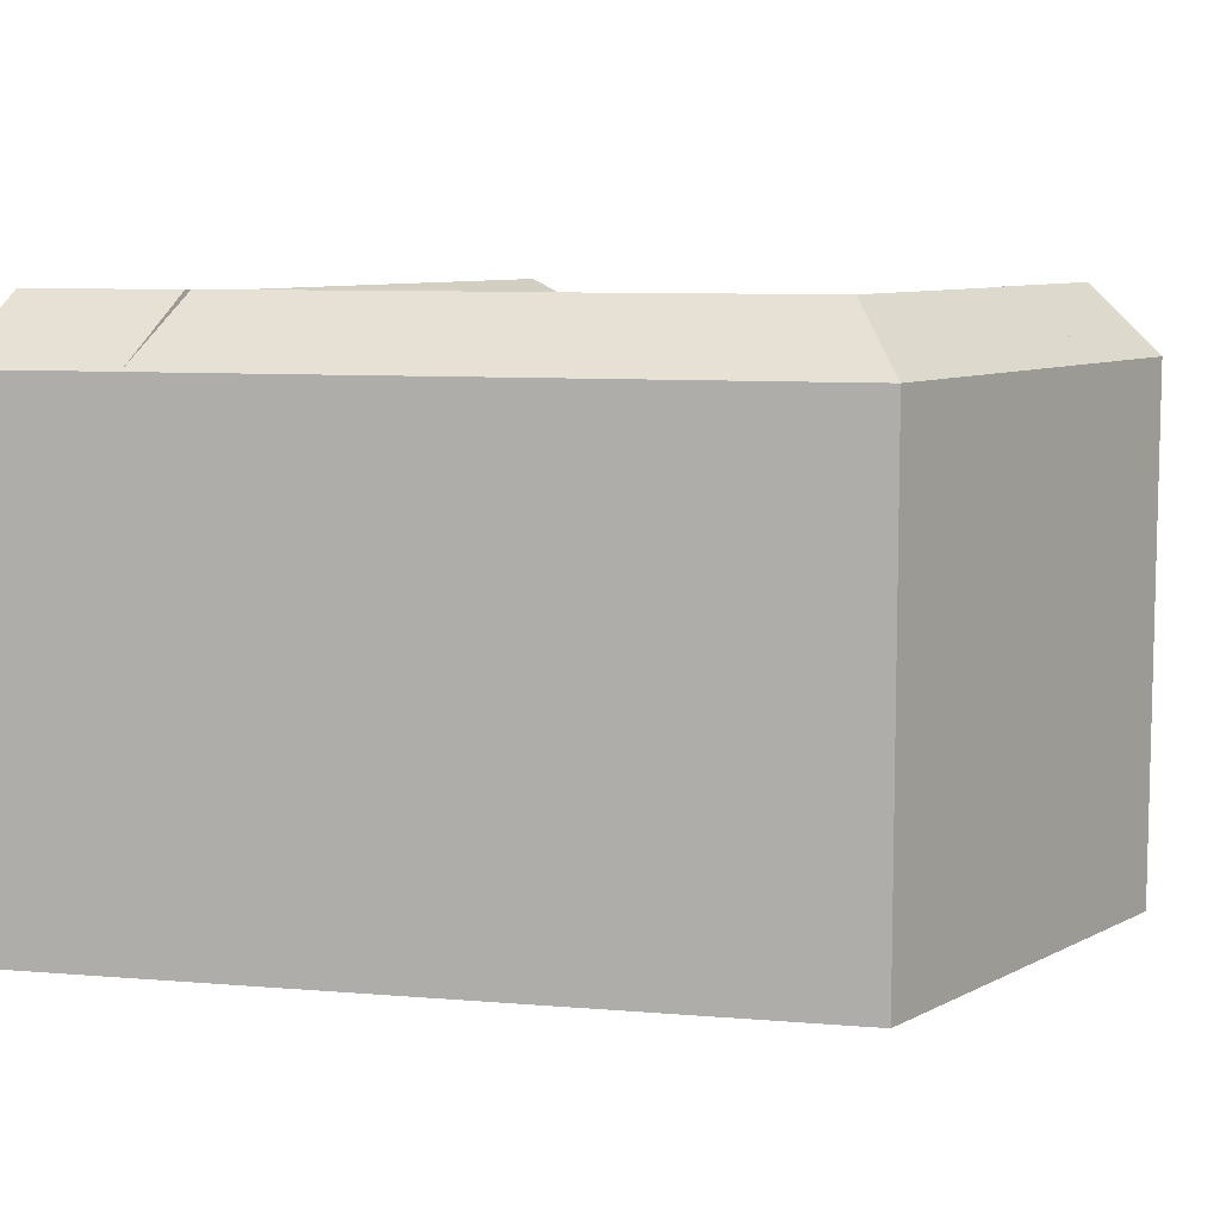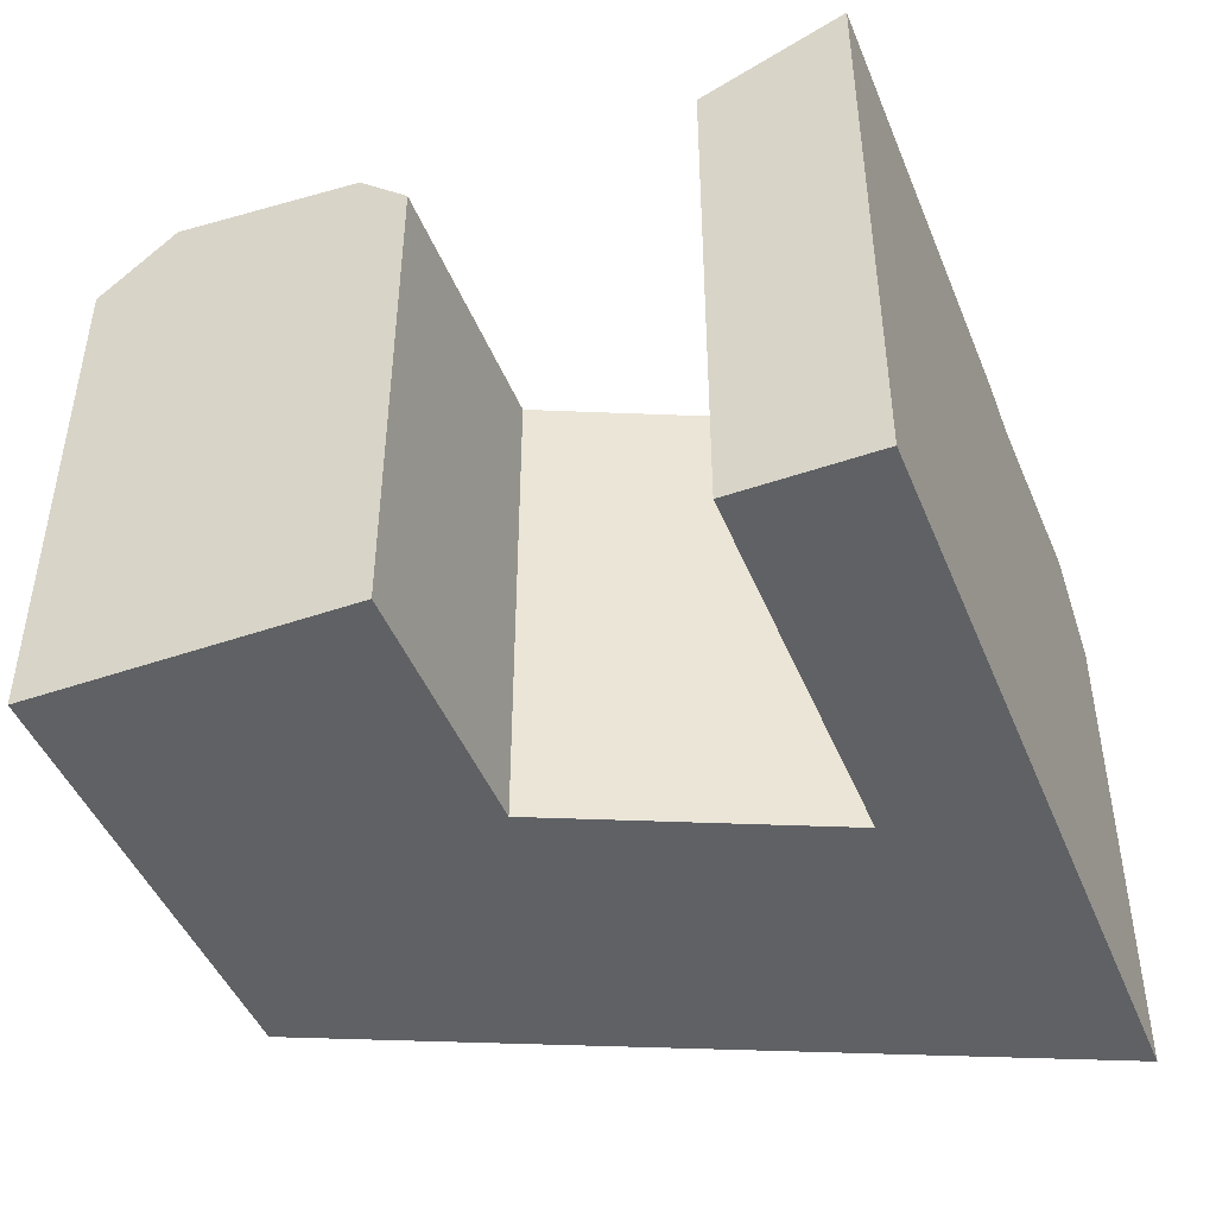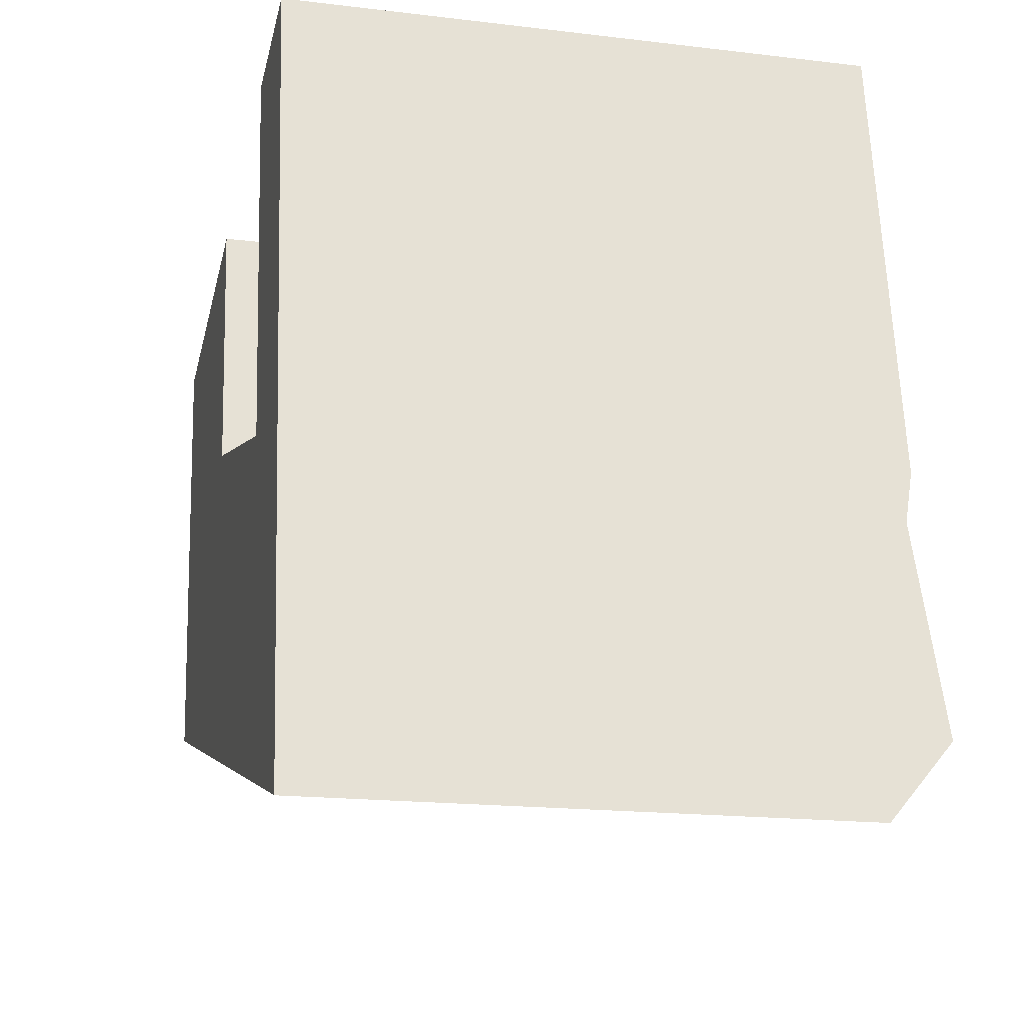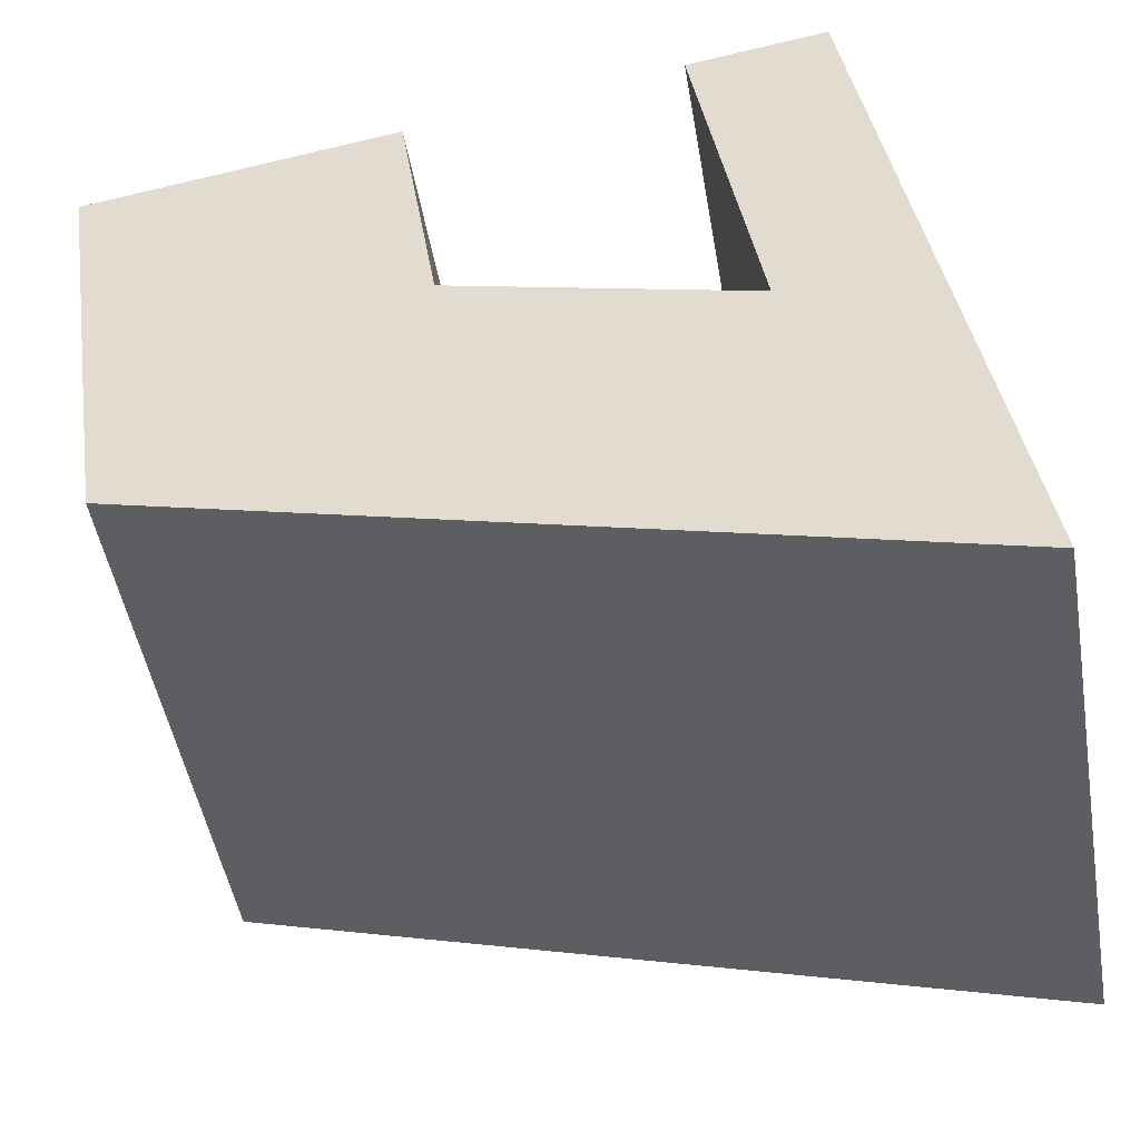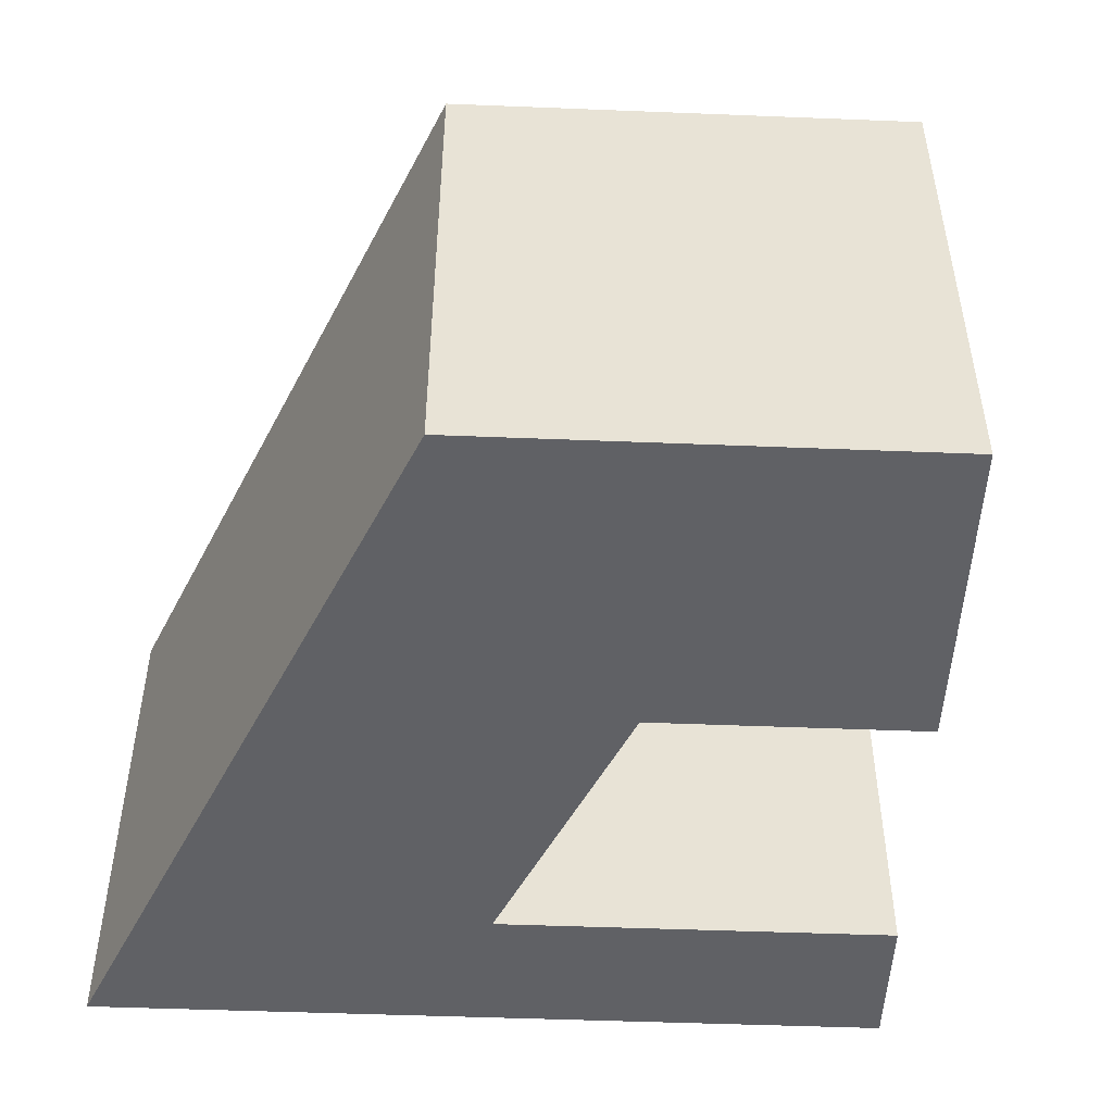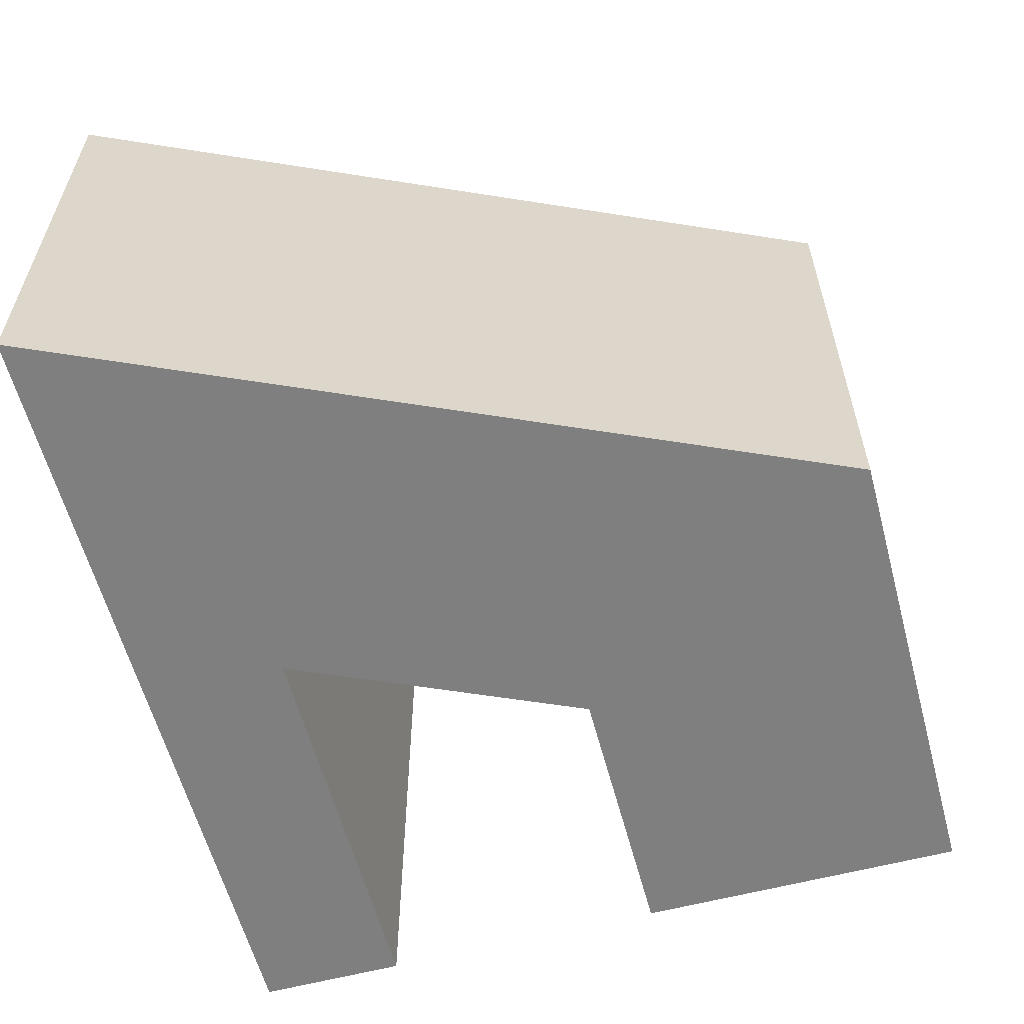
<metadata>
{"format":"obj","ext":"obj","renderer":"f3d","projection":"perspective","resolution":1024,"background":"white","views":[{"elev":8.5,"azim":-152.0,"up":"+Y"},{"elev":-45.9,"azim":12.6,"up":"+Y"},{"elev":-17.9,"azim":76.8,"up":"+Z"},{"elev":-49.0,"azim":9.8,"up":"+Z"},{"elev":-49.4,"azim":-101.4,"up":"+Y"},{"elev":-59.8,"azim":-174.0,"up":"+Y"}]}
</metadata>
<code>
v  29.95 23.24 2.913
v  23.53 21.3 6.625
v  29.63 23.66 4.967
v  23.86 23.24 4.571
v  23.89 23.26 4.38
v  23.89 23.26 4.373
v  24.38 23.54 1.212
v  25.14 23.97 -3.577
v  25.14 23.98 -3.608
v  25.18 24 -3.876
v  31.28 24 -5.534
v  25.67 21.3 -6.987
v  31.77 21.3 -8.644
v  26.73 23.66 23.37
v  21.04 21.3 22.47
v  11.91 23.24 7.631
v  23.89 23.23 4.38
v  23.89 23.24 4.373
v  23.86 23.07 4.571
v  11.56 21.3 9.882
v  11.88 23.07 7.827
v  13.15 24 -0.3165
v  25.14 24 -3.577
v  12.41 23.54 4.471
v  13.69 21.3 -3.725
v  25.18 23.76 -3.876
v  13.2 23.76 -0.6134
v  13.16 23.98 -0.3468
v  0.0004531 21.3 -0.0006738
v  13.2 24 -0.6134
v  2.554 24 2.284
v  -2.123 21.3 13.61
v  0.916 24 12.78
v  13.15 23.97 -0.3165
v  11.91 23.26 7.631
v  11.88 23.24 7.827
v  9.877 23.24 8.373
v  9.557 23.24 10.43
v  9.372 23.26 10.48
v  9.365 23.26 10.48
v  6.12 23.54 11.36
v  1.206 23.97 12.7
v  1.178 23.98 12.71
v  9.875 21.3 20.7
v  9.365 23.24 10.48
v  7.821 23.24 20.38
v  9.372 23.23 10.48
v  9.557 23.07 10.43
v  1.206 24 12.7
v  0.1959 24 19.17
v  -2.915 21.3 18.68
v  0.916 23.76 12.78
v  26.73 -1.431e-15 23.37
v  23.53 -4.057e-16 6.626
v  29.62 -3.042e-16 4.968
v  21.04 -1.376e-15 22.47
v  31.28 3.388e-16 -5.533
v  25.67 4.278e-16 -6.986
v  31.76 5.293e-16 -8.644
v  13.69 -7.629e-08 -3.724
v  29.95 -1.784e-16 2.914
v  0 -7.629e-08 -4.672e-24
v  -2.123 -8.332e-16 13.61
v  11.56 -6.051e-16 9.883
v  9.874 -1.268e-15 20.7
v  7.82 -1.248e-15 20.38
v  -2.915 -1.144e-15 18.68
v  0.1954 -1.174e-15 19.17
g defaultobject
f 1 2 3
f 1 4 2
f 1 5 4
f 5 1 6
f 6 1 7
f 7 1 8
f 8 1 9
f 9 1 10
f 10 1 11
f 11 12 10
f 12 11 13
f 2 14 3
f 14 2 15
f 16 17 18
f 17 16 19
f 19 16 2
f 2 16 20
f 20 16 21
f 22 7 23
f 7 22 18
f 18 22 24
f 18 24 16
f 25 26 12
f 26 25 27
f 26 27 9
f 9 27 23
f 23 27 28
f 23 28 22
f 29 30 25
f 30 29 31
f 31 32 33
f 32 31 29
f 31 28 30
f 28 31 34
f 34 31 24
f 24 31 35
f 35 31 36
f 36 31 37
f 31 38 37
f 38 31 39
f 39 31 40
f 40 31 41
f 41 31 33
f 41 33 42
f 42 33 43
f 37 20 36
f 38 20 37
f 44 45 46
f 45 44 47
f 47 44 20
f 47 20 48
f 46 49 50
f 49 46 45
f 49 45 41
f 50 32 51
f 32 50 43
f 43 50 49
f 32 43 52
f 53 54 55
f 54 53 56
f 57 58 59
f 58 57 60
f 60 57 61
f 60 61 62
f 62 61 63
f 63 61 64
f 64 61 54
f 54 61 55
f 63 64 65
f 63 65 66
f 63 66 67
f 67 66 68
f 4 19 2
f 19 4 17
f 17 4 5
f 17 5 18
f 18 5 6
f 18 6 7
f 11 1 13
f 55 14 53
f 14 55 61
f 14 61 57
f 14 57 59
f 14 59 13
f 14 13 1
f 14 1 3
f 38 48 20
f 48 38 47
f 47 38 39
f 47 39 45
f 45 39 40
f 45 40 41
f 35 16 24
f 16 35 36
f 16 36 21
f 21 36 20
f 29 60 62
f 60 29 58
f 58 29 59
f 59 29 13
f 13 29 25
f 13 25 12
f 10 26 9
f 26 10 12
f 23 8 9
f 8 23 7
f 34 22 28
f 22 34 24
f 33 52 43
f 52 33 32
f 27 30 28
f 30 27 25
f 49 42 43
f 42 49 41
f 51 46 50
f 46 51 44
f 44 51 65
f 65 51 66
f 66 51 67
f 66 67 68
f 62 32 29
f 32 62 51
f 51 62 63
f 51 63 67
f 53 15 56
f 15 53 14
f 15 54 56
f 54 15 2
f 54 20 64
f 20 54 2
f 64 44 65
f 44 64 20

</code>
